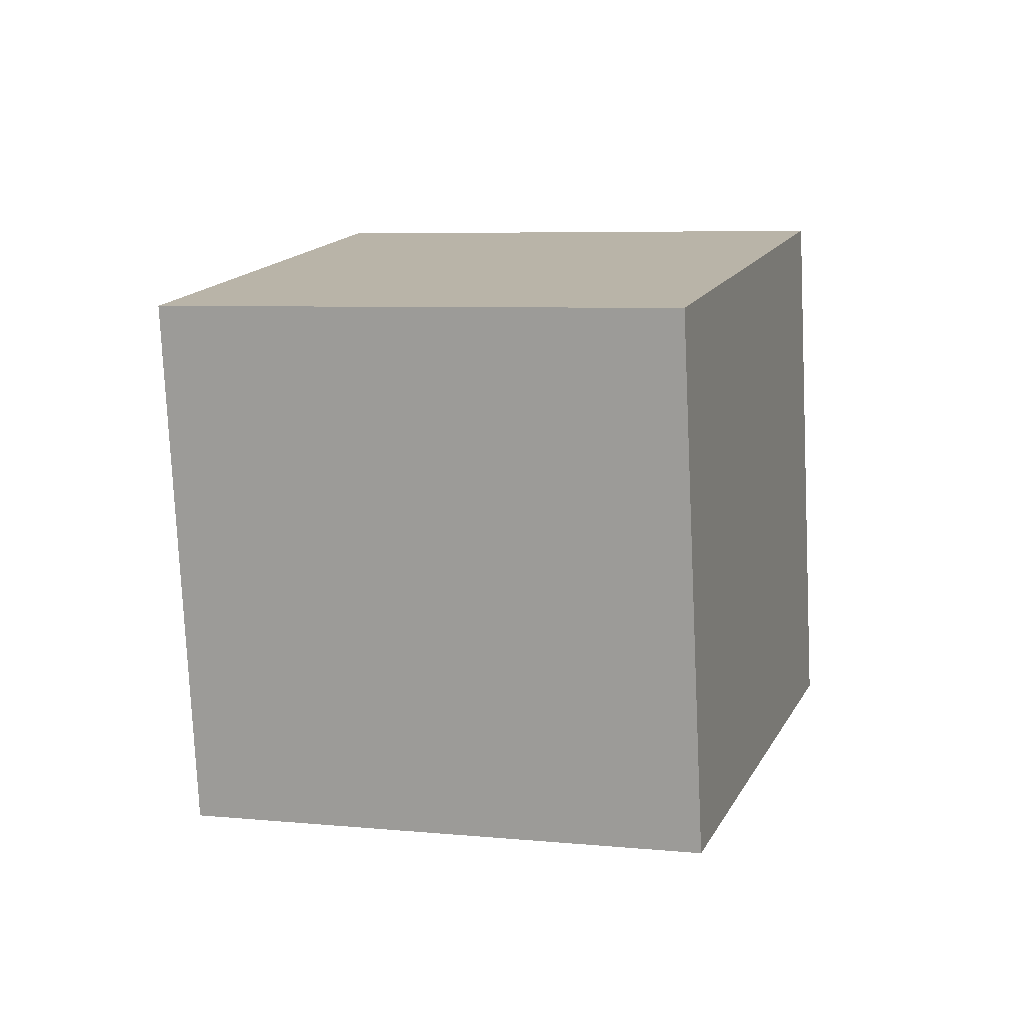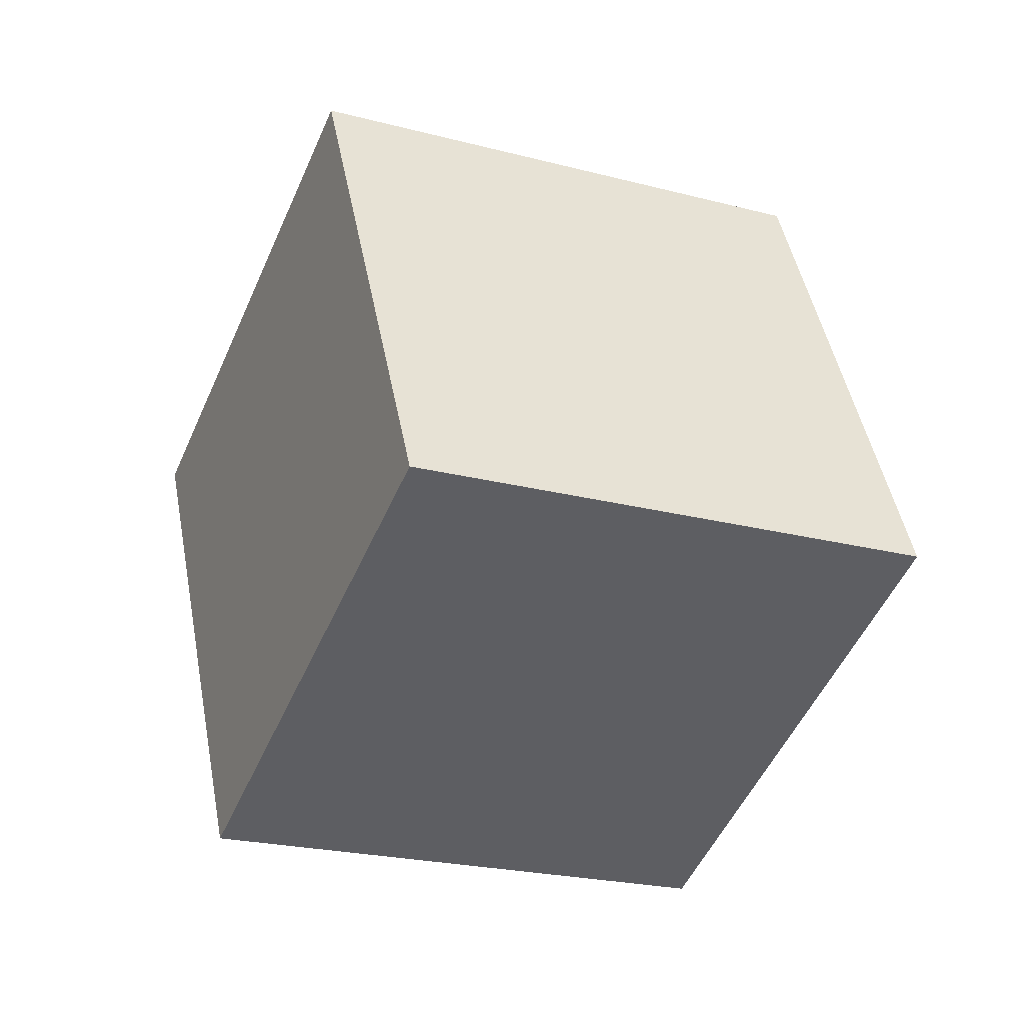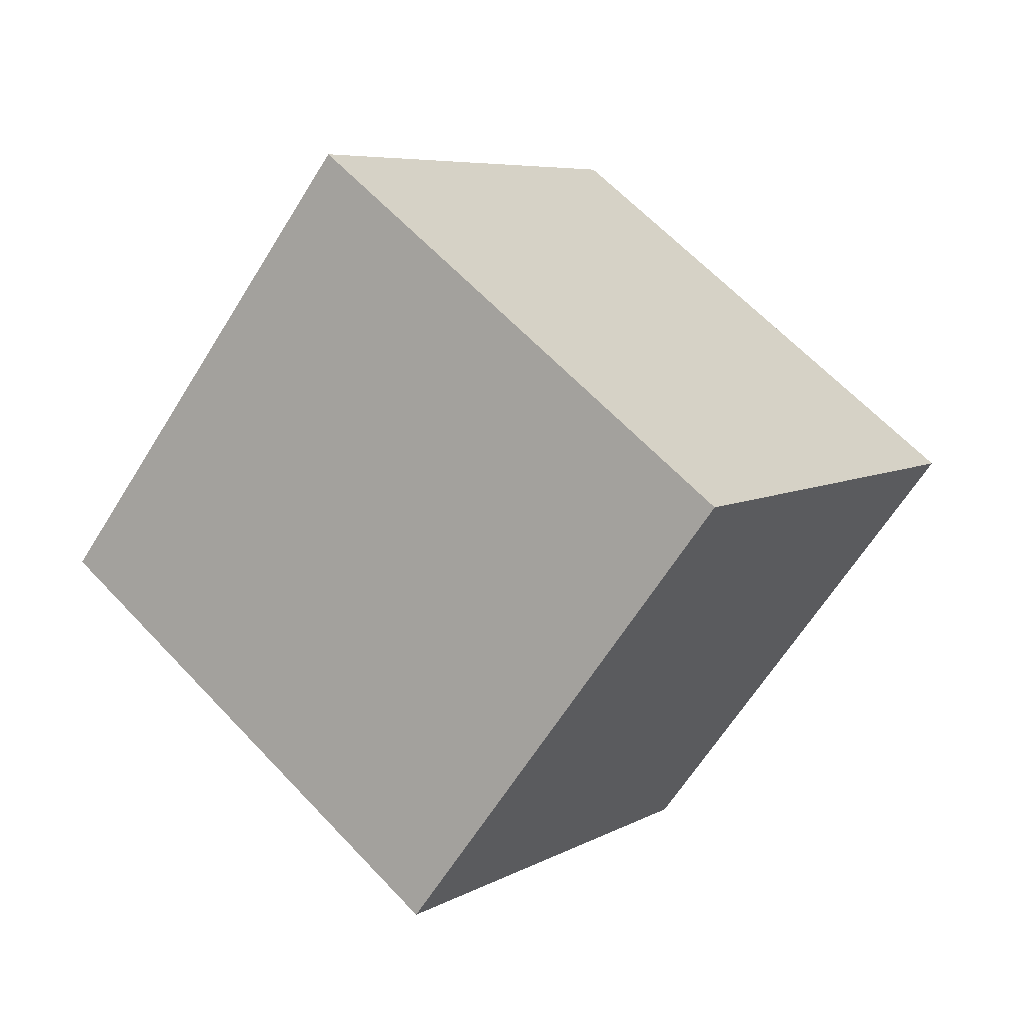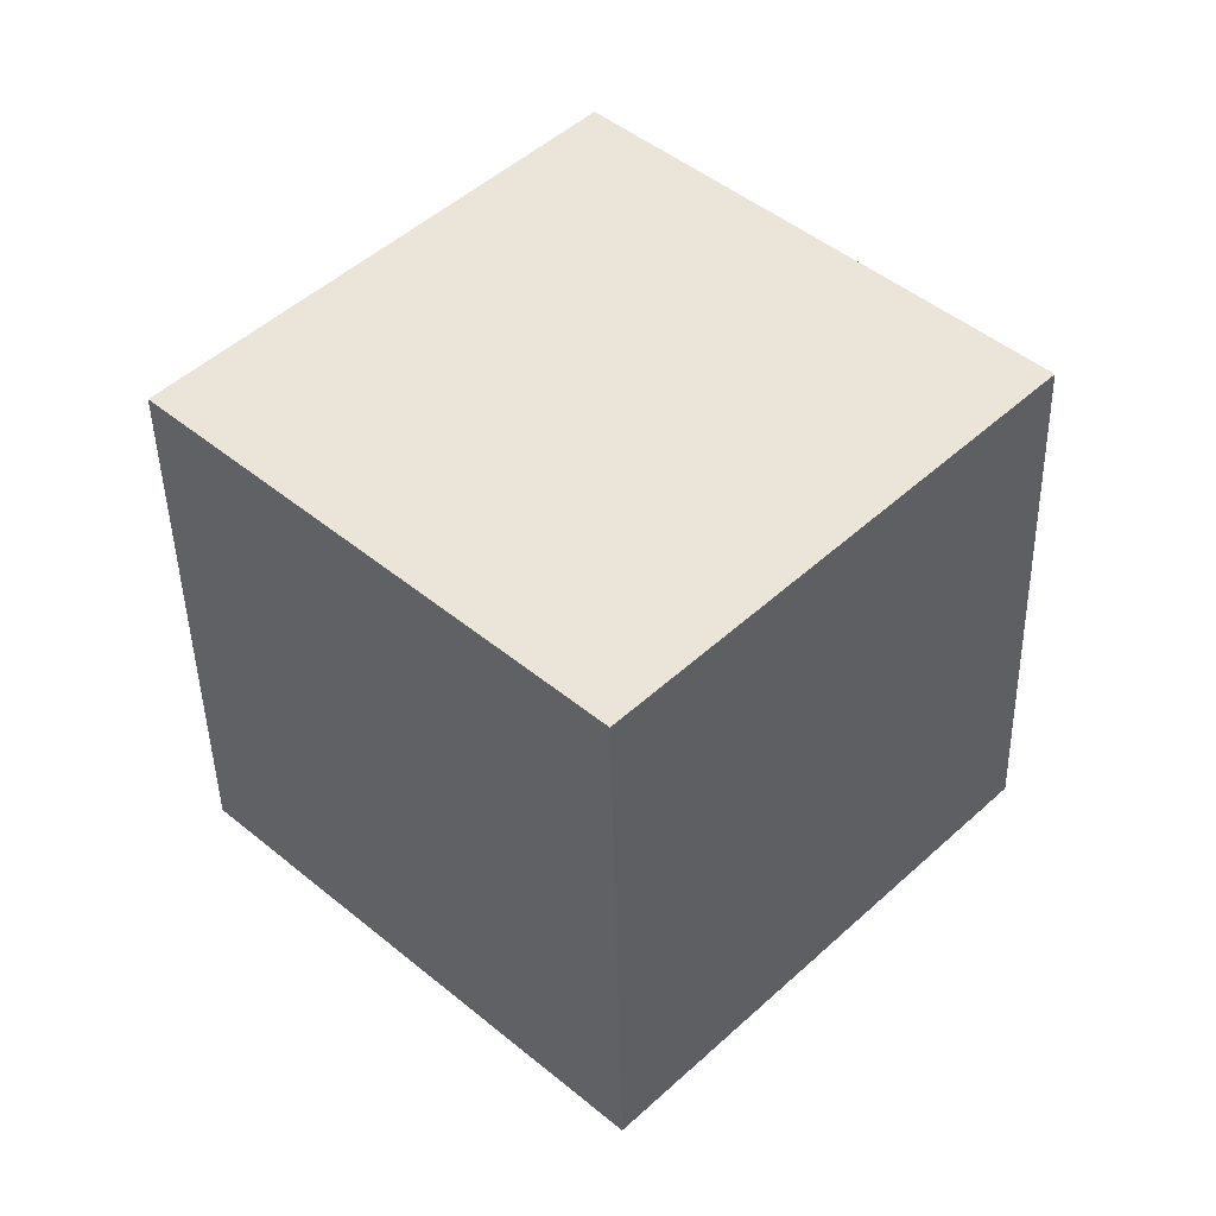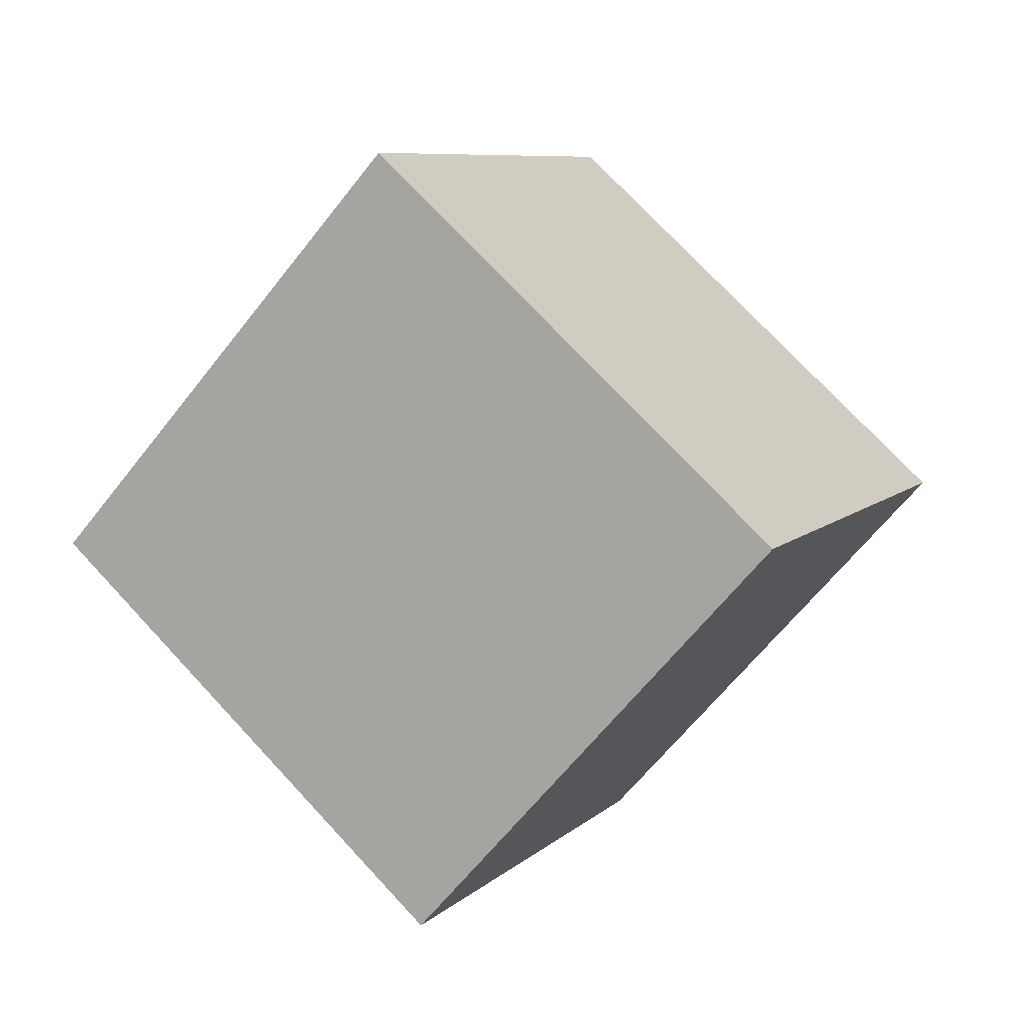
<metadata>
{"format":"obj","ext":"obj","renderer":"f3d","projection":"perspective","resolution":1024,"background":"white","views":[{"elev":-33.0,"azim":24.3,"up":"+Y"},{"elev":1.6,"azim":-34.8,"up":"+Z"},{"elev":-7.0,"azim":131.5,"up":"+Y"},{"elev":-34.0,"azim":-100.2,"up":"+Z"},{"elev":-2.8,"azim":102.9,"up":"+Z"}]}
</metadata>
<code>
v -12 -4.792 1.995
v -2.338 -6.74 0.32
v -9.44 2.061 8.812
v 0.2247 0.1125 7.137
v -11.82 2.226 -5.127
v -2.158 0.2772 -6.802
v -9.259 9.079 1.69
v 0.4055 7.13 0.01493
f 2 4 1
f 5 2 1
f 1 4 3
f 3 5 1
f 2 8 4
f 6 2 5
f 6 8 2
f 4 8 3
f 7 5 3
f 3 8 7
f 7 6 5
f 8 6 7

</code>
